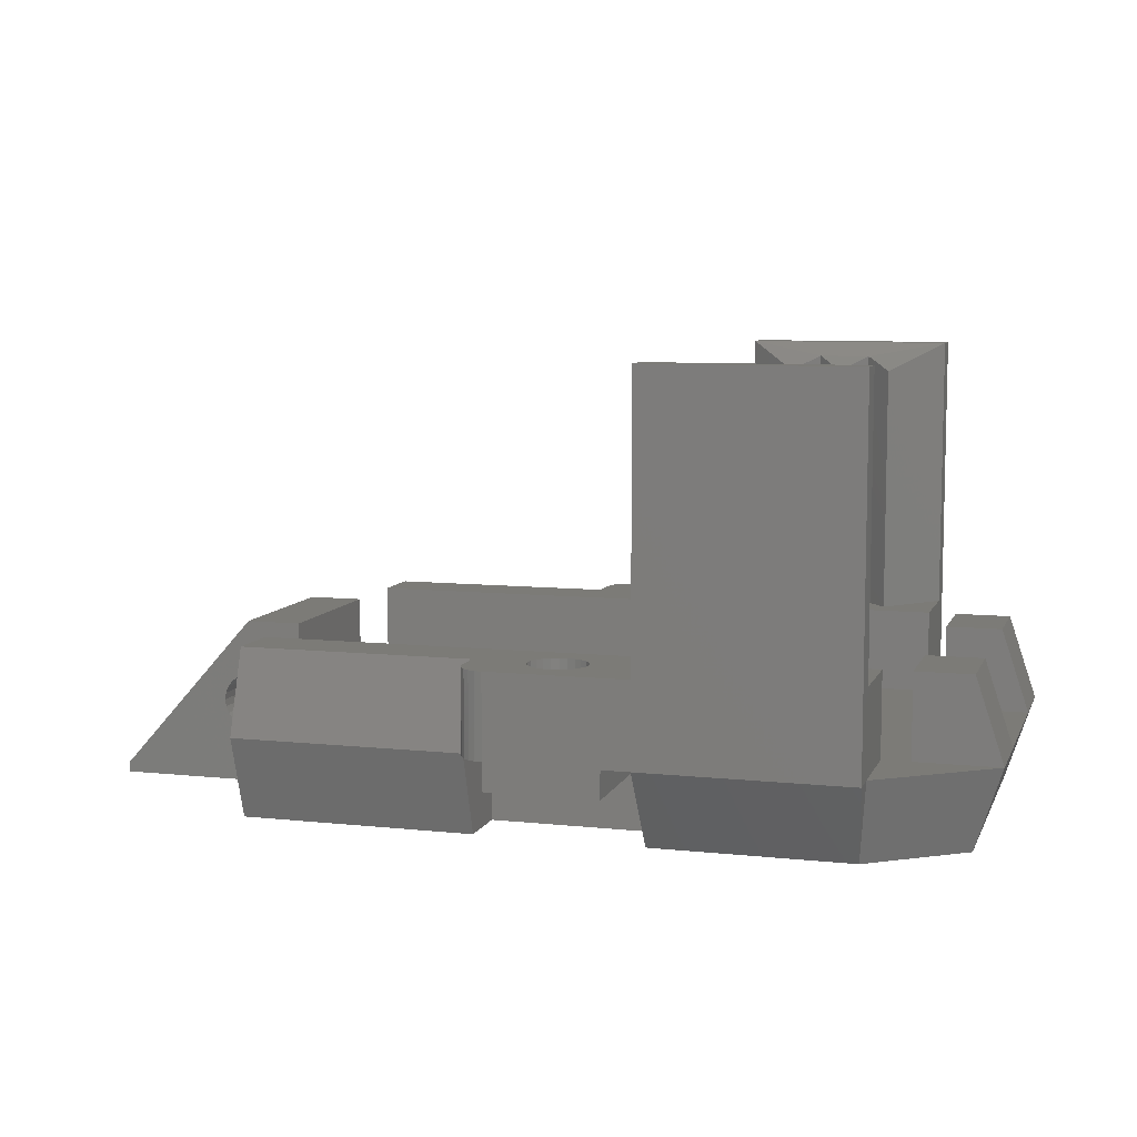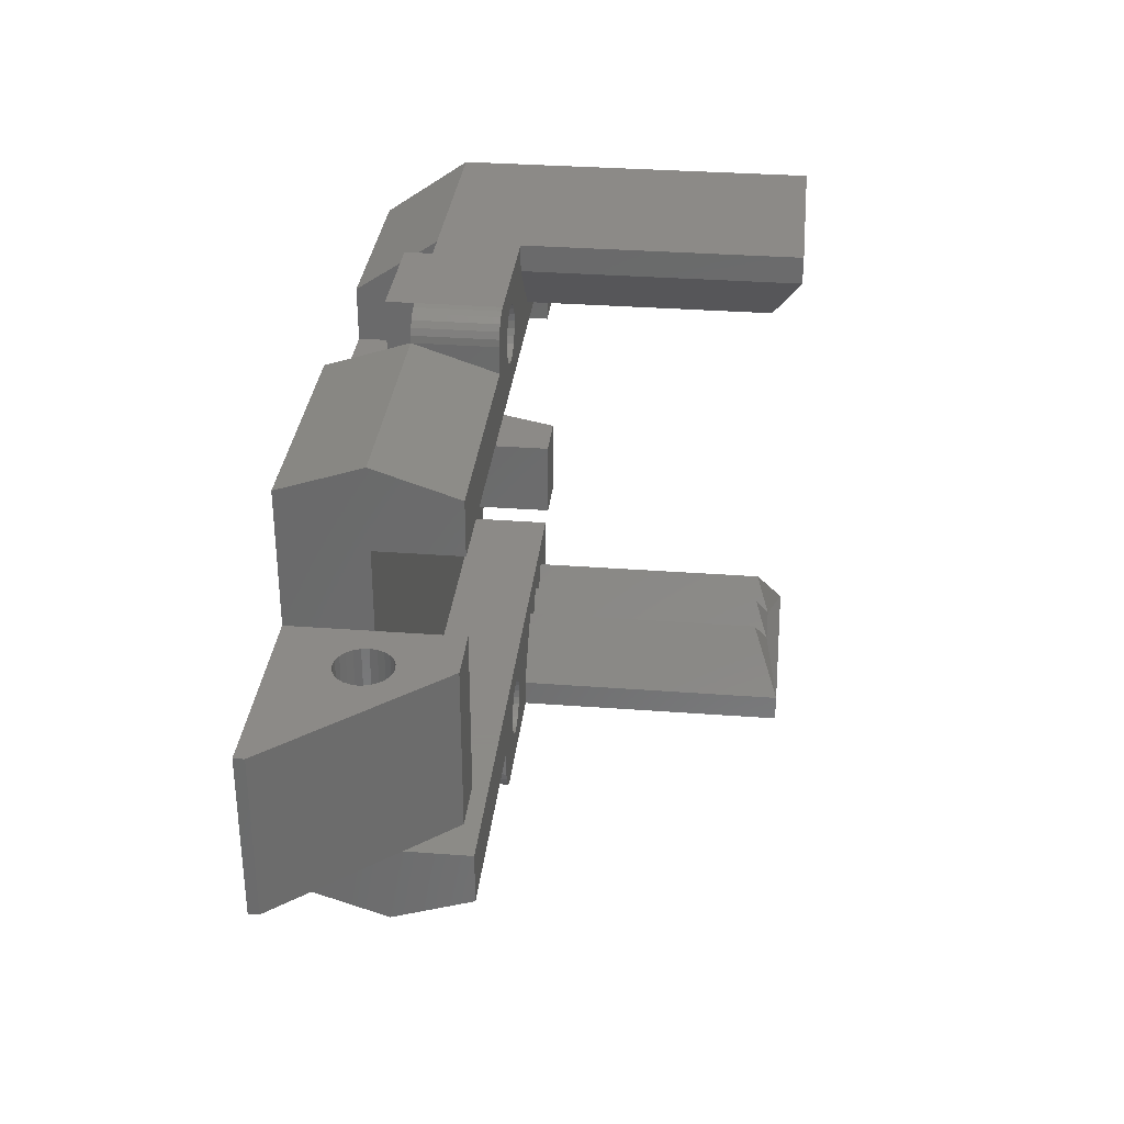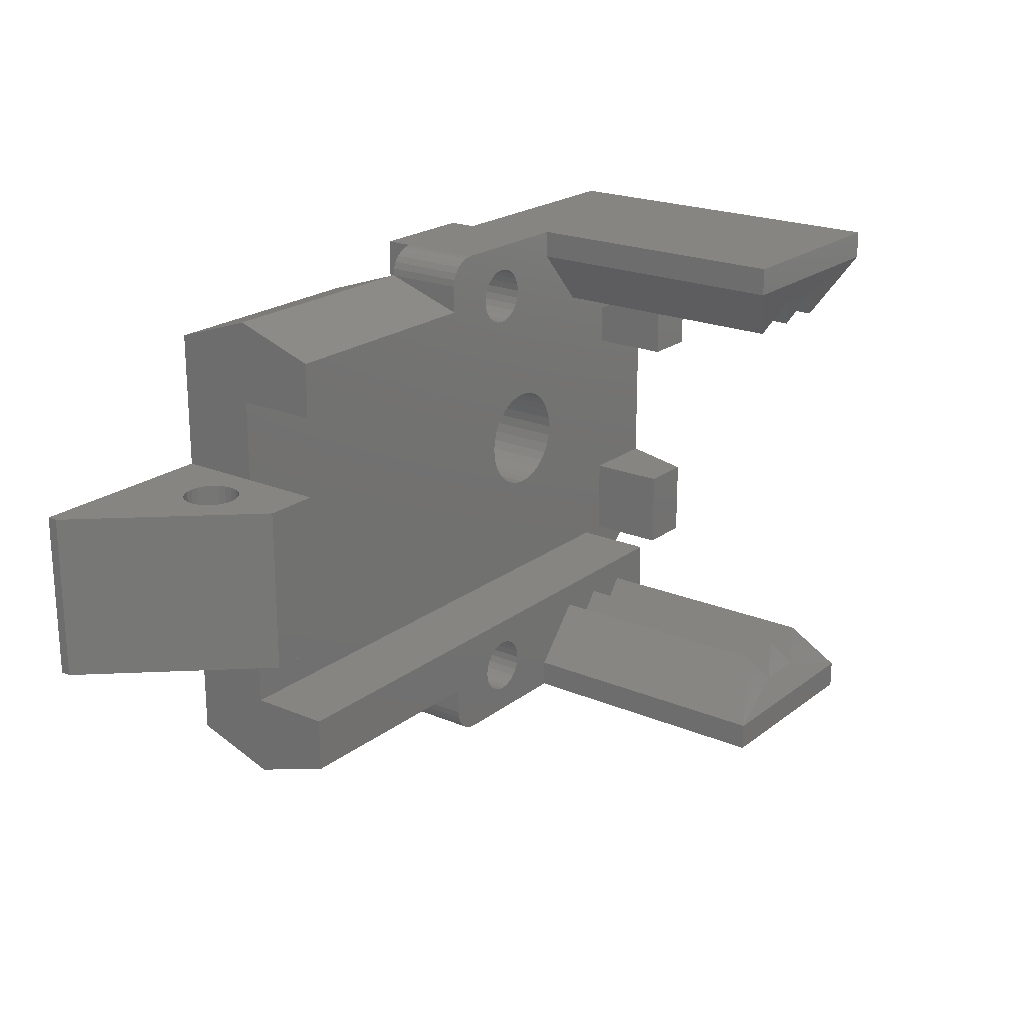
<metadata>
{"format":"stl","ext":"stl","renderer":"f3d","projection":"perspective","resolution":1024,"background":"white","views":[{"elev":8.1,"azim":16.4,"up":"+Z"},{"elev":32.4,"azim":-84.0,"up":"+Y"},{"elev":21.1,"azim":-53.1,"up":"+Y"}]}
</metadata>
<code>
# stl→obj: 357 verts, 742 faces
v 12.43 19.26 6
v 12.4 19 3
v 12.4 19 6
v 12.43 19.26 3
v 12.53 19.5 6
v 12.53 19.5 3
v 12.69 19.71 6
v 12.69 19.71 3
v 12.9 19.87 3
v 12.9 19.87 6
v 13.14 19.97 3
v 13.14 19.97 6
v 13.4 20 3
v 13.4 20 6
v 26.8 16 3
v 28.8 16 6
v 29.8 16 3
v 26.8 16 6
v 25.8 1 3
v 25.8 1 6
v 25.8 6.874e-15 3
v 25.8 4 6
v 25.8 4 3
v 25.8 1 16
v 25.8 -1.238e-12 16
v 13.4 4.9e-14 6
v 13.14 0.03407 3
v 13.4 4.9e-14 3
v 13.14 0.03407 6
v 12.9 0.134 3
v 12.9 0.134 6
v 12.69 0.2929 3
v 12.69 0.2929 6
v 12.53 0.5 6
v 12.53 0.5 3
v 12.43 0.7412 6
v 12.43 0.7412 3
v 12.4 1 6
v 12.4 1 3
v 20.41 11.96 8.657e-16
v 20.03 11.85 3
v 20.03 11.85 8.588e-16
v 20.41 11.96 3
v 19.69 11.66 3
v 19.69 11.66 8.456e-16
v 19.39 11.41 3
v 19.39 11.41 8.267e-16
v 19.14 11.11 3
v 19.14 11.11 8.029e-16
v 18.95 10.77 3
v 18.95 10.77 7.749e-16
v 18.84 10.39 3
v 18.84 10.39 7.439e-16
v 18.8 10 3
v 18.8 10 7.112e-16
v 18.84 9.61 3
v 18.84 9.61 6.778e-16
v 18.95 9.235 3
v 18.95 9.235 6.452e-16
v 19.14 8.889 3
v 19.14 8.889 6.146e-16
v 19.39 8.586 3
v 19.39 8.586 5.871e-16
v 19.69 8.337 3
v 19.69 8.337 5.639e-16
v 20.03 8.152 3
v 20.03 8.152 5.457e-16
v 20.41 8.038 3
v 20.41 8.038 5.334e-16
v 20.8 8 3
v 20.8 8 5.273e-16
v 21.19 8.038 5.277e-16
v 21.19 8.038 3
v 21.57 8.152 5.346e-16
v 21.57 8.152 3
v 21.91 8.337 5.478e-16
v 21.91 8.337 3
v 22.21 8.586 5.667e-16
v 22.21 8.586 3
v 22.46 8.889 3
v 22.46 8.889 5.906e-16
v 22.65 9.235 3
v 22.65 9.235 6.185e-16
v 22.76 9.61 3
v 22.76 9.61 6.495e-16
v 22.8 10 3
v 22.8 10 6.822e-16
v 22.76 10.39 3
v 22.76 10.39 7.156e-16
v 22.65 10.77 3
v 22.65 10.77 7.482e-16
v 22.46 11.11 3
v 22.46 11.11 7.788e-16
v 22.21 11.41 3
v 22.21 11.41 8.063e-16
v 21.91 11.66 8.295e-16
v 21.91 11.66 3
v 21.57 11.85 8.477e-16
v 21.57 11.85 3
v 21.19 11.96 8.601e-16
v 21.19 11.96 3
v 20.8 12 8.661e-16
v 20.8 12 3
v 26.8 4 6
v 28.8 7 6
v 26.8 7 6
v 28.8 4 6
v 26.8 4 3
v 26.8 7 3
v 26.8 13 3
v 26.8 13 6
v 29.8 7 3
v 28.8 13 6
v 29.8 13 3
v 29.8 4 3
v 12.4 2 6
v 4 1 3
v 4 2 6
v 12.4 2 7.976e-17
v 12.4 4 3
v 12.4 4 2.492e-16
v 18.4 4 2.058e-16
v 17.4 4 2
v 18.4 4 3
v 13.4 4 2
v 17.4 4 3
v 13.4 4 3
v 18.4 2 3.637e-17
v 18.4 1 3
v 12.4 16 3
v 13.4 16 2
v 12.4 16 1.266e-15
v 13.4 16 3
v 18.4 16 1.222e-15
v 17.4 16 2
v 18.4 16 3
v 17.4 16 3
v 12.4 18 1.435e-15
v 12.4 18 6
v 4 18 6
v 4 19 3
v 28.8 4.5 1.729e-16
v 25.47 2 -1.473e-17
v 28.8 15.5 1.105e-15
v 25.47 18 1.341e-15
v 25.8 19 3
v 18.4 20 3
v 18.4 18 1.392e-15
v 18.4 10.5 7.564e-16
v 18.4 9.5 6.717e-16
v 18.4 10 1
v 8.4 10.5 8.287e-16
v 8.4 10 1
v 8.4 9.5 7.44e-16
v 15.4 16.95 6
v 15.67 16.99 2
v 15.4 16.95 2
v 15.67 16.99 6
v 15.92 17.09 2
v 15.92 17.09 6
v 16.14 17.26 2
v 16.14 17.26 6
v 16.31 17.48 6
v 16.31 17.48 2
v 16.41 17.73 6
v 16.41 17.73 2
v 16.45 18 6
v 16.45 18 2
v 16.41 18.27 6
v 16.41 18.27 2
v 16.31 18.53 6
v 16.31 18.53 2
v 16.14 18.74 6
v 16.14 18.74 2
v 15.92 18.91 2
v 15.92 18.91 6
v 15.67 19.01 2
v 15.67 19.01 6
v 15.4 19.05 2
v 15.4 19.05 6
v 15.13 19.01 2
v 15.13 19.01 6
v 14.87 18.91 2
v 14.87 18.91 6
v 14.66 18.74 2
v 14.66 18.74 6
v 14.49 18.53 6
v 14.49 18.53 2
v 14.39 18.27 6
v 14.39 18.27 2
v 14.35 18 6
v 14.35 18 2
v 14.39 17.73 6
v 14.39 17.73 2
v 14.49 17.48 6
v 14.49 17.48 2
v 14.66 17.26 6
v 14.66 17.26 2
v 14.87 17.09 2
v 14.87 17.09 6
v 15.13 16.99 2
v 15.13 16.99 6
v 13.4 20 2
v 17.4 20 2
v 17.4 20 3
v 18.4 7.101e-14 3
v 17.4 7.966e-14 3
v 15.93 1.091 6
v 16.14 1.258 2
v 15.93 1.091 2
v 16.14 1.258 6
v 15.13 0.9858 6
v 15.4 0.95 2
v 15.13 0.9858 2
v 15.4 0.95 6
v 16.41 2.272 6
v 16.45 2 2
v 16.45 2 6
v 16.41 2.272 2
v 16.14 2.742 6
v 15.93 2.909 2
v 16.14 2.742 2
v 15.93 2.909 6
v 16.41 1.728 2
v 16.41 1.728 6
v 14.35 2 2
v 14.39 1.728 6
v 14.39 1.728 2
v 14.35 2 6
v 14.39 2.272 6
v 14.39 2.272 2
v 14.49 2.525 6
v 14.49 2.525 2
v 14.66 2.742 2
v 14.66 2.742 6
v 14.88 2.909 6
v 14.88 2.909 2
v 15.13 3.014 6
v 15.13 3.014 2
v 15.4 3.05 6
v 15.4 3.05 2
v 15.67 3.014 2
v 15.67 3.014 6
v 16.31 2.525 2
v 16.31 2.525 6
v 16.31 1.475 2
v 16.31 1.475 6
v 14.88 1.091 6
v 14.88 1.091 2
v 14.49 1.475 2
v 14.49 1.475 6
v 14.66 1.258 6
v 14.66 1.258 2
v 15.67 0.9858 6
v 15.67 0.9858 2
v 17.4 7.966e-14 2
v 13.4 5.252e-14 2
v 4 2 1.405e-16
v 4 18 1.496e-15
v 4 7 3
v 4 4 3
v 4 13 3
v 4 16 3
v 25.8 16 3
v 4 16 6
v 25.8 16 6
v 20.25 16.9 6
v 18.4 19 6
v 22.1 16.9 6
v 21.18 18.05 6
v 23.95 16.9 6
v 23.03 18.05 6
v 25.8 19 6
v 18.4 20 6
v 23.95 16.9 15
v 25.8 19 16
v 22.1 16.9 15
v 23.03 18.05 15.5
v 21.18 18.05 15.5
v 20.25 16.9 15
v 18.4 19 16
v 18.4 1 16
v 20.25 3.1 6
v 18.4 1 6
v 20.25 3.1 15
v 21.17 1.95 15.5
v 21.17 1.95 6
v 22.1 3.1 6
v 22.1 3.1 15
v 23.02 1.95 15.5
v 23.02 1.95 6
v 23.95 3.1 6
v 23.95 3.1 15
v 4 7 6
v 4 13 6
v 3 13 3
v 2.966 7 2.741
v 3 7 3
v 2.966 13 2.741
v 2.966 13 3.259
v 2.966 7 3.259
v 2.866 13 3.5
v 2.866 7 3.5
v 2.707 13 3.707
v 2.707 7 3.707
v 2.5 7 3.866
v 2.5 13 3.866
v 2.259 7 3.966
v 2.259 13 3.966
v 2 7 4
v 2 13 4
v 1.741 7 3.966
v 1.741 13 3.966
v 1.5 7 3.866
v 1.5 13 3.866
v 1.293 7 3.707
v 1.293 13 3.707
v 1.134 13 3.5
v 1.134 7 3.5
v 1.034 13 3.259
v 1.034 7 3.259
v 1 13 3
v 1 7 3
v 1.034 13 2.741
v 1.034 7 2.741
v 1.134 13 2.5
v 1.134 7 2.5
v 1.293 13 2.293
v 1.293 7 2.293
v 1.5 7 2.134
v 1.5 13 2.134
v 1.741 7 2.034
v 1.741 13 2.034
v 2 7 2
v 2 13 2
v 2.259 7 2.034
v 2.259 13 2.034
v 2.5 7 2.134
v 2.5 13 2.134
v 2.707 7 2.293
v 2.707 13 2.293
v 2.866 13 2.5
v 2.866 7 2.5
v 4 4 6
v 4 7 7.05e-16
v 4 13 1.057e-15
v -3 7 1.16e-15
v -3 7 0.375
v 2 7 6
v 2 13 6
v -3 13 0.375
v -3 13 1.16e-15
v 25.8 20 3
v 25.8 20 16
v 18.4 20 16
v 18.4 3.176e-14 6
v 18.4 -1.213e-12 16
f 1 2 3
f 2 1 4
f 5 4 1
f 4 5 6
f 7 6 5
f 6 7 8
f 7 9 8
f 9 7 10
f 10 11 9
f 11 10 12
f 12 13 11
f 13 12 14
f 15 16 17
f 16 15 18
f 19 20 21
f 20 19 22
f 22 19 23
f 21 24 25
f 24 21 20
f 26 27 28
f 27 26 29
f 29 30 27
f 30 29 31
f 31 32 30
f 32 31 33
f 34 32 33
f 32 34 35
f 36 35 34
f 35 36 37
f 38 37 36
f 37 38 39
f 40 41 42
f 41 40 43
f 42 44 45
f 44 42 41
f 45 46 47
f 46 45 44
f 47 48 49
f 48 47 46
f 49 50 51
f 50 49 48
f 51 52 53
f 52 51 50
f 53 54 55
f 54 53 52
f 55 56 57
f 56 55 54
f 57 58 59
f 58 57 56
f 59 60 61
f 60 59 58
f 61 62 63
f 62 61 60
f 63 64 65
f 64 63 62
f 65 66 67
f 66 65 64
f 67 68 69
f 68 67 66
f 69 70 71
f 70 69 68
f 70 72 71
f 72 70 73
f 73 74 72
f 74 73 75
f 75 76 74
f 76 75 77
f 77 78 76
f 78 77 79
f 80 78 79
f 78 80 81
f 82 81 80
f 81 82 83
f 84 83 82
f 83 84 85
f 86 85 84
f 85 86 87
f 88 87 86
f 87 88 89
f 90 89 88
f 89 90 91
f 92 91 90
f 91 92 93
f 94 93 92
f 93 94 95
f 94 96 95
f 96 94 97
f 97 98 96
f 98 97 99
f 99 100 98
f 100 99 101
f 101 102 100
f 102 101 103
f 102 43 40
f 43 102 103
f 104 105 106
f 105 104 107
f 106 108 104
f 108 106 109
f 18 110 111
f 110 18 15
f 109 105 112
f 105 109 106
f 111 16 18
f 16 111 113
f 113 110 114
f 110 113 111
f 114 16 113
f 16 114 17
f 107 108 115
f 108 107 104
f 112 107 115
f 107 112 105
f 116 39 38
f 116 117 39
f 117 116 118
f 119 120 39
f 120 119 121
f 122 123 121
f 123 122 124
f 121 123 125
f 123 124 126
f 125 120 121
f 120 125 127
f 124 128 129
f 128 124 122
f 130 131 132
f 131 130 133
f 134 135 136
f 135 134 132
f 135 132 131
f 136 135 137
f 138 130 132
f 130 138 2
f 2 139 3
f 140 2 141
f 2 140 139
f 142 19 143
f 19 142 115
f 142 112 115
f 112 142 144
f 112 144 114
f 114 144 17
f 145 17 144
f 17 145 146
f 147 134 136
f 134 147 148
f 149 150 151
f 152 153 154
f 154 151 150
f 151 154 153
f 151 152 149
f 152 151 153
f 155 156 157
f 156 155 158
f 158 159 156
f 159 158 160
f 160 161 159
f 161 160 162
f 163 161 162
f 161 163 164
f 165 164 163
f 164 165 166
f 167 166 165
f 166 167 168
f 169 168 167
f 168 169 170
f 171 170 169
f 170 171 172
f 173 172 171
f 172 173 174
f 173 175 174
f 175 173 176
f 176 177 175
f 177 176 178
f 178 179 177
f 179 178 180
f 180 181 179
f 181 180 182
f 182 183 181
f 183 182 184
f 184 185 183
f 185 184 186
f 185 187 188
f 187 185 186
f 188 189 190
f 189 188 187
f 190 191 192
f 191 190 189
f 192 193 194
f 193 192 191
f 194 195 196
f 195 194 193
f 196 197 198
f 197 196 195
f 197 199 198
f 199 197 200
f 200 201 199
f 201 200 202
f 202 157 201
f 157 202 155
f 4 130 2
f 130 4 133
f 133 4 6
f 133 6 8
f 133 8 9
f 133 9 11
f 133 11 13
f 203 188 131
f 188 203 185
f 185 203 183
f 183 203 204
f 131 188 190
f 131 190 192
f 183 204 181
f 181 204 179
f 179 204 177
f 177 204 175
f 175 204 174
f 174 204 172
f 172 204 170
f 170 204 168
f 131 199 135
f 199 131 198
f 198 131 196
f 196 131 194
f 194 131 192
f 135 199 201
f 135 201 157
f 135 157 156
f 135 156 159
f 135 159 161
f 135 161 164
f 135 164 166
f 135 166 168
f 135 168 204
f 204 137 135
f 137 204 205
f 13 131 133
f 131 13 203
f 126 206 207
f 206 126 124
f 206 124 129
f 120 37 39
f 37 120 127
f 37 127 35
f 35 127 32
f 32 127 30
f 30 127 27
f 27 127 28
f 208 209 210
f 209 208 211
f 212 213 214
f 213 212 215
f 216 217 218
f 217 216 219
f 220 221 222
f 221 220 223
f 218 224 225
f 224 218 217
f 226 227 228
f 227 226 229
f 226 230 229
f 230 226 231
f 231 232 230
f 232 231 233
f 234 232 233
f 232 234 235
f 236 234 237
f 234 236 235
f 238 237 239
f 237 238 236
f 240 239 241
f 239 240 238
f 242 240 241
f 240 242 243
f 223 242 221
f 242 223 243
f 220 244 245
f 244 220 222
f 245 219 216
f 219 245 244
f 225 246 247
f 246 225 224
f 248 214 249
f 214 248 212
f 250 227 251
f 227 250 228
f 250 252 253
f 252 250 251
f 252 249 253
f 249 252 248
f 247 209 211
f 209 247 246
f 254 210 255
f 210 254 208
f 215 255 213
f 255 215 254
f 125 231 226
f 231 125 233
f 233 125 234
f 234 125 237
f 237 125 123
f 237 123 239
f 239 123 241
f 241 123 242
f 242 123 221
f 221 123 222
f 222 123 244
f 244 123 219
f 219 123 217
f 217 123 256
f 257 249 256
f 249 257 253
f 253 257 250
f 250 257 125
f 250 125 228
f 228 125 226
f 256 249 214
f 256 214 213
f 256 213 255
f 256 255 210
f 256 210 209
f 256 209 246
f 256 246 224
f 256 224 217
f 123 207 256
f 207 123 126
f 127 257 28
f 257 127 125
f 39 258 119
f 258 39 117
f 259 2 138
f 2 259 141
f 120 260 261
f 260 120 262
f 262 120 263
f 263 120 130
f 130 120 127
f 130 127 133
f 133 127 137
f 137 127 126
f 137 126 124
f 137 124 136
f 136 124 54
f 54 124 56
f 56 124 58
f 58 124 60
f 60 124 62
f 62 124 64
f 64 124 23
f 64 23 66
f 66 23 68
f 68 23 70
f 70 23 73
f 73 23 75
f 75 23 77
f 77 23 79
f 79 23 80
f 80 23 82
f 82 23 84
f 84 23 86
f 136 44 264
f 44 136 46
f 46 136 48
f 48 136 50
f 50 136 52
f 52 136 54
f 264 44 41
f 264 41 43
f 264 43 103
f 264 103 101
f 264 101 99
f 264 99 97
f 264 97 94
f 264 94 92
f 264 92 90
f 264 90 88
f 264 88 86
f 264 86 23
f 264 23 19
f 264 19 108
f 108 19 115
f 264 108 110
f 264 110 15
f 110 108 109
f 109 114 110
f 114 109 112
f 264 17 146
f 17 264 15
f 265 155 140
f 155 265 266
f 140 155 202
f 140 202 139
f 139 202 200
f 139 200 197
f 139 197 3
f 3 197 1
f 1 197 5
f 5 197 7
f 7 197 195
f 7 195 10
f 10 195 12
f 12 195 14
f 14 195 193
f 14 193 191
f 155 266 158
f 158 266 160
f 160 266 162
f 162 266 163
f 163 266 267
f 163 267 165
f 165 267 167
f 167 267 268
f 267 266 269
f 267 269 270
f 269 266 271
f 269 271 272
f 271 266 273
f 14 182 274
f 182 14 184
f 184 14 186
f 186 14 187
f 187 14 189
f 189 14 191
f 274 182 180
f 274 180 178
f 274 178 176
f 274 176 173
f 274 173 171
f 274 171 169
f 274 169 167
f 274 167 268
f 273 275 271
f 275 273 276
f 272 277 269
f 277 272 278
f 279 269 277
f 269 279 270
f 278 271 275
f 271 278 272
f 270 280 267
f 280 270 279
f 281 267 280
f 267 281 268
f 279 281 280
f 278 279 277
f 279 276 281
f 276 279 278
f 276 278 275
f 282 283 284
f 283 282 285
f 283 286 287
f 286 283 285
f 286 288 287
f 288 286 289
f 288 290 291
f 290 288 289
f 290 292 291
f 292 290 293
f 292 24 20
f 24 292 293
f 286 285 282
f 290 289 286
f 24 286 282
f 286 24 290
f 24 293 290
f 262 294 260
f 294 262 295
f 296 297 298
f 297 296 299
f 300 298 301
f 298 300 296
f 302 301 303
f 301 302 300
f 304 303 305
f 303 304 302
f 304 306 307
f 306 304 305
f 307 308 309
f 308 307 306
f 309 310 311
f 310 309 308
f 311 312 313
f 312 311 310
f 313 314 315
f 314 313 312
f 315 316 317
f 316 315 314
f 318 316 319
f 316 318 317
f 320 319 321
f 319 320 318
f 322 321 323
f 321 322 320
f 324 323 325
f 323 324 322
f 326 325 327
f 325 326 324
f 328 327 329
f 327 328 326
f 330 328 329
f 328 330 331
f 332 331 330
f 331 332 333
f 334 333 332
f 333 334 335
f 336 335 334
f 335 336 337
f 338 337 336
f 337 338 339
f 340 339 338
f 339 340 341
f 342 340 343
f 340 342 341
f 299 343 297
f 343 299 342
f 266 136 264
f 136 266 137
f 137 266 133
f 133 266 265
f 130 265 263
f 265 130 133
f 118 258 117
f 258 118 344
f 258 344 261
f 261 345 258
f 345 261 260
f 140 263 265
f 263 140 259
f 259 140 141
f 263 346 262
f 346 263 259
f 345 336 347
f 336 345 338
f 338 345 260
f 347 336 348
f 348 336 334
f 338 260 340
f 340 260 343
f 343 260 297
f 297 260 298
f 298 260 294
f 298 294 301
f 301 294 303
f 303 294 305
f 305 294 306
f 306 294 308
f 308 294 310
f 348 321 349
f 321 348 323
f 323 348 325
f 325 348 327
f 327 348 329
f 329 348 330
f 330 348 332
f 332 348 334
f 349 321 319
f 349 319 316
f 349 316 314
f 349 314 312
f 349 312 310
f 349 310 294
f 294 350 349
f 350 294 295
f 351 333 335
f 333 351 331
f 331 351 328
f 328 351 326
f 326 351 324
f 324 351 322
f 322 351 320
f 320 351 350
f 320 350 318
f 318 350 317
f 317 350 315
f 315 350 313
f 313 350 311
f 346 339 262
f 339 346 337
f 337 346 352
f 337 352 351
f 337 351 335
f 262 339 341
f 262 341 342
f 262 342 299
f 262 299 296
f 262 296 300
f 262 300 295
f 295 300 302
f 295 302 304
f 295 304 307
f 295 307 309
f 295 309 311
f 295 311 350
f 351 347 348
f 347 351 352
f 147 137 205
f 137 147 136
f 148 353 145
f 353 148 147
f 146 266 264
f 266 146 273
f 273 146 353
f 273 353 276
f 276 353 354
f 353 146 145
f 276 355 281
f 355 276 354
f 281 274 268
f 274 281 355
f 26 227 229
f 227 26 251
f 251 26 252
f 252 26 248
f 248 26 212
f 212 26 356
f 212 356 215
f 215 356 254
f 254 356 208
f 208 356 211
f 211 356 247
f 247 356 225
f 225 356 218
f 344 240 22
f 240 344 118
f 240 118 238
f 238 118 116
f 238 116 236
f 236 116 235
f 235 116 38
f 235 38 36
f 235 36 34
f 235 34 33
f 235 33 232
f 232 33 31
f 232 31 29
f 232 29 26
f 232 26 230
f 230 26 229
f 22 240 243
f 22 243 223
f 22 223 220
f 22 220 245
f 22 245 283
f 283 245 216
f 283 216 218
f 283 218 284
f 284 218 356
f 22 283 288
f 288 283 287
f 22 288 292
f 292 288 291
f 22 292 20
f 357 24 282
f 24 357 25
f 282 356 357
f 356 282 284
f 128 206 129
f 143 19 21
f 21 128 143
f 128 21 206
f 346 347 352
f 347 346 345
f 345 346 259
f 138 152 259
f 152 138 132
f 152 132 149
f 149 132 134
f 145 134 148
f 134 145 47
f 134 47 49
f 134 49 51
f 134 51 53
f 134 53 55
f 47 145 45
f 45 145 42
f 42 145 40
f 40 145 102
f 102 145 100
f 100 145 98
f 98 145 96
f 96 145 95
f 95 145 93
f 93 145 91
f 91 145 89
f 89 145 87
f 345 119 258
f 119 345 154
f 154 345 259
f 154 259 152
f 119 154 121
f 121 154 150
f 121 150 122
f 122 150 128
f 128 150 143
f 143 150 63
f 63 150 61
f 61 150 59
f 59 150 149
f 59 149 57
f 57 149 55
f 55 149 134
f 143 63 65
f 143 65 67
f 143 67 69
f 143 69 71
f 143 71 72
f 143 72 74
f 143 74 76
f 143 76 78
f 143 78 81
f 143 81 83
f 143 83 85
f 143 85 87
f 143 87 145
f 143 145 144
f 143 144 142
f 13 204 203
f 204 13 205
f 205 13 14
f 205 14 147
f 147 14 353
f 353 14 274
f 353 274 354
f 354 274 355
f 349 351 348
f 351 349 350
f 344 120 261
f 120 344 127
f 127 344 126
f 126 23 124
f 23 126 22
f 22 126 344
f 25 206 21
f 206 25 356
f 356 25 357
f 256 28 257
f 28 256 207
f 28 207 26
f 26 207 206
f 26 206 356

</code>
